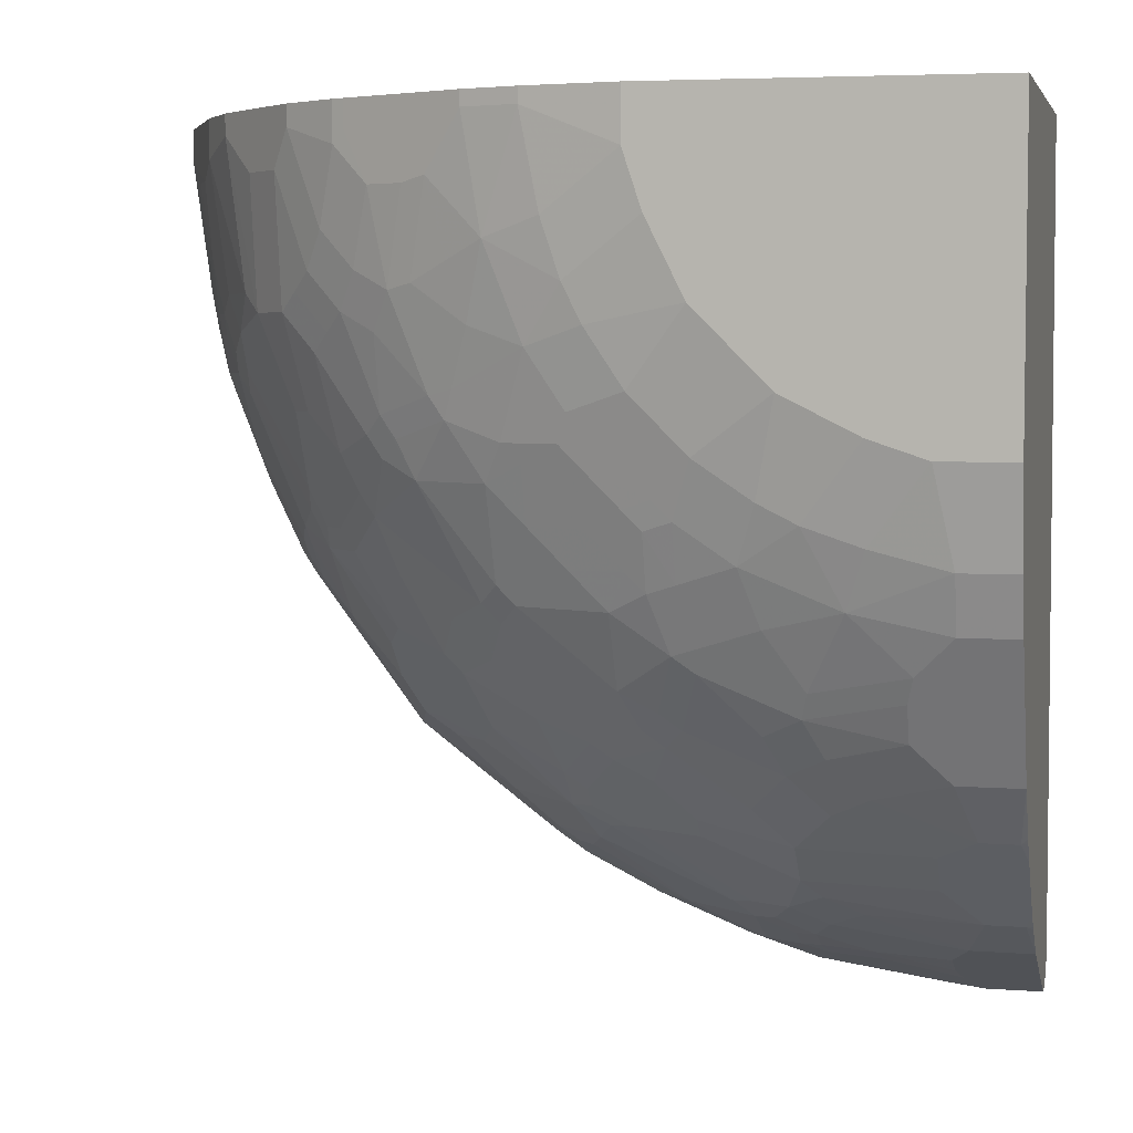
<metadata>
{"format":"obj","ext":"obj","renderer":"f3d","projection":"perspective","resolution":1024,"background":"white","views":[{"elev":4.9,"azim":13.1,"up":"+Z"}]}
</metadata>
<code>
v -0.08289 0.2278 -0.9526
v -0.1657 0.2485 -0.9319
v -1.777e-05 0.2485 -0.9526
v -0.04145 0.2071 -0.9526
v -0.2279 0.2278 -0.9319
v -0.1657 0.2623 -0.9249
v -0.08289 0.2554 -0.9388
v -0.2279 0.2554 -0.918
v -1.777e-05 0.2623 -0.9456
v 0.01027 0.2588 -0.9474
v 0.02056 0.2278 -0.9526
v 0.02056 0.2071 -0.9526
v -0.06213 0.1656 -0.9319
v -0.1243 0.1864 -0.9319
v -0.1864 0.2071 -0.9319
v -0.2485 0.1864 -0.9112
v -0.2796 0.176 -0.9008
v -0.3004 0.1967 -0.9008
v -0.29 0.2278 -0.9112
v -0.2417 0.2347 -0.9249
v -0.1761 0.264 -0.9215
v -0.2382 0.2433 -0.9215
v -0.3004 0.2433 -0.9008
v -0.29 0.2554 -0.8973
v -0.2589 0.264 -0.9008
v -0.0104 0.264 -0.9422
v -1.777e-05 0.2692 -0.9319
v 0.02056 0.264 -0.9344
v 0.02056 0.2639 -0.9346
v 0.02056 0.2486 -0.9448
v 0.02056 0.0828 -0.8905
v -0.06213 0.1242 -0.9112
v -0.06908 0.138 -0.918
v -0.145 0.1449 -0.9112
v -0.2071 0.1656 -0.9112
v -0.2382 0.1553 -0.9008
v -0.2796 0.09318 -0.8593
v -0.3625 0.1553 -0.8593
v -0.4039 0.1967 -0.8593
v -0.3935 0.2278 -0.8698
v -0.3038 0.2347 -0.9042
v -0.1657 0.2692 -0.9112
v -0.3314 0.2511 -0.8853
v -0.3417 0.2537 -0.8801
v -0.321 0.264 -0.8801
v -0.2485 0.2692 -0.8905
v 0.02056 0.2692 -0.9113
v 0.02056 0.05518 -0.8766
v -0.04145 0.0828 -0.8905
v -0.06908 0.09661 -0.8973
v -0.152 0.1173 -0.8973
v -0.2141 0.138 -0.8973
v -0.2141 0.09661 -0.8766
v -0.2382 0.1139 -0.8801
v -0.2555 0.07589 -0.8559
v -0.2727 0.07937 -0.8525
v -0.3004 0.07247 -0.8386
v -0.4039 0.1139 -0.8179
v -0.4625 0.1173 -0.7938
v -0.4625 0.1587 -0.8145
v -0.4212 0.2209 -0.8559
v -0.4832 0.1795 -0.8145
v -0.4866 0.1967 -0.8179
v -0.435 0.2278 -0.849
v -0.4073 0.2347 -0.8628
v -0.4452 0.2537 -0.8386
v -0.4246 0.264 -0.8386
v -0.3107 0.2692 -0.8698
v 0.02056 0.2692 -0.9112
v 0.02056 -0.0001054 -0.8385
v 0.01379 -0.006851 -0.8352
v -0.04841 0.05518 -0.8766
v -0.1933 0.05518 -0.8559
v -0.2762 0.05518 -0.8352
v -0.2347 0.03447 -0.8352
v -0.4246 0.03104 -0.7558
v -0.4452 0.07247 -0.7765
v -0.466 0.09318 -0.7765
v -0.4832 0.138 -0.7938
v -0.5038 0.2209 -0.8145
v -0.5073 0.176 -0.7972
v -0.5246 0.2002 -0.7938
v -0.5004 0.2036 -0.8111
v -0.4488 0.2347 -0.8421
v -0.4866 0.2537 -0.8179
v -0.466 0.264 -0.8179
v -0.4142 0.2692 -0.8283
v 0.02056 0.2071 -0.003933
v -0.9112 0.2692 -0.003933
v 0.02056 -0.005007 -0.8347
v 0.02056 -0.02756 -0.8145
v -0.02764 -0.006851 -0.8352
v -0.152 0.01376 -0.8352
v -0.4004 0.01376 -0.7524
v -0.1933 -0.006851 -0.8145
v -0.2141 -0.02756 -0.7938
v -0.2968 0.01376 -0.7938
v -0.466 0.03104 -0.7351
v -0.5073 0.1346 -0.7765
v -0.5487 0.1139 -0.7351
v -0.5867 0.2209 -0.7524
v -0.49 0.2347 -0.8214
v -0.5487 0.1553 -0.7558
v -0.673 0.176 -0.673
v -0.6074 0.2002 -0.7317
v -0.528 0.264 -0.7765
v -0.5695 0.2537 -0.7558
v -0.4556 0.2692 -0.8076
v 0.02056 -0.2692 -0.003933
v -0.9112 0.2692 -0.1657
v -0.9318 0.2677 -0.003933
v 0.02056 -0.0897 -0.7524
v -0.04841 -0.02756 -0.8145
v -0.3176 -0.02756 -0.7524
v -0.3176 -0.04828 -0.7317
v -0.4418 0.01376 -0.7317
v -0.06908 -0.04828 -0.7938
v -0.2141 -0.06899 -0.7524
v -0.466 0.01033 -0.7144
v -0.5487 0.01033 -0.6523
v -0.5695 0.05175 -0.673
v -0.6108 0.09318 -0.673
v -0.6316 0.1553 -0.6937
v -0.6558 0.2347 -0.6971
v -0.6695 0.2209 -0.6902
v -0.673 0.09318 -0.6108
v -0.7351 0.1139 -0.5487
v -0.7766 0.1346 -0.5073
v -0.7972 0.176 -0.5073
v -0.7317 0.2002 -0.6074
v -0.6903 0.2209 -0.6695
v -0.6522 0.1139 -0.6523
v -0.5176 0.2692 -0.7662
v -0.6108 0.264 -0.7144
v -0.6005 0.2692 -0.7041
v -0.6522 0.2537 -0.6937
v -0.3521 -0.2692 -0.003933
v 0.02056 -0.2692 -0.3521
v -0.9008 0.264 -0.2589
v -0.9214 0.264 -0.1761
v -0.9422 0.264 -0.01043
v -0.9356 0.2673 -0.003933
v -0.8904 0.2692 -0.2485
v 0.02056 -0.1099 -0.7298
v 0.01379 -0.1104 -0.7317
v -0.3589 -0.06899 -0.6902
v -0.4004 -0.06899 -0.6695
v -0.2555 -0.0897 -0.7109
v -0.4418 -0.006851 -0.7109
v -0.466 -0.01033 -0.6937
v -0.06908 -0.0897 -0.7524
v -0.1726 -0.1104 -0.7109
v -0.5695 -0.03104 -0.5901
v -0.5695 0.01033 -0.6315
v -0.6316 0.09318 -0.6523
v -0.673 0.05175 -0.5694
v -0.7351 0.03104 -0.466
v -0.7766 0.09318 -0.466
v -0.7938 0.1173 -0.4625
v -0.7938 0.138 -0.4831
v -0.7938 0.2002 -0.5246
v -0.8145 0.1795 -0.4831
v -0.811 0.2036 -0.5004
v -0.6971 0.2347 -0.6557
v -0.6937 0.2537 -0.6523
v -0.673 0.2537 -0.673
v -0.8145 0.2209 -0.5038
v -0.8214 0.2347 -0.49
v -0.6316 0.264 -0.6937
v -0.642 0.2692 -0.6627
v -0.4556 -0.2485 -0.003933
v -0.3521 -0.2692 -0.06216
v 0.02056 -0.2485 -0.4556
v -0.06213 -0.2692 -0.3521
v -0.918 0.2554 -0.2278
v -0.8801 0.264 -0.321
v -0.925 0.2623 -0.1657
v -0.9444 0.2629 -0.003933
v -0.8697 0.2692 -0.3107
v 0.02056 -0.1138 -0.7249
v 0.02056 -0.1518 -0.6695
v -0.02764 -0.1104 -0.7317
v -0.3383 -0.1104 -0.6488
v -0.4246 -0.07247 -0.6523
v -0.2141 -0.1311 -0.6695
v -0.3176 -0.1311 -0.6281
v -0.4866 -0.05175 -0.6315
v -0.1312 -0.1311 -0.6902
v -0.5695 -0.07247 -0.528
v -0.5901 -0.03104 -0.5694
v -0.6316 0.01033 -0.5694
v -0.528 -0.07247 -0.5694
v -0.6522 0.01033 -0.5487
v -0.7317 0.01376 -0.4418
v -0.7558 0.03104 -0.4245
v -0.7766 0.07247 -0.4452
v -0.6937 -0.01033 -0.466
v -0.8387 0.1346 -0.3831
v -0.8593 0.1553 -0.3624
v -0.8145 0.1587 -0.4625
v -0.8179 0.1967 -0.4866
v -0.8593 0.1967 -0.4038
v -0.8387 0.1967 -0.4452
v -0.7766 0.264 -0.528
v -0.7144 0.264 -0.6108
v -0.8179 0.2537 -0.4866
v -0.673 0.264 -0.6523
v -0.8352 0.2209 -0.4625
v -0.849 0.2278 -0.4349
v -0.8421 0.2347 -0.4488
v -0.8387 0.2537 -0.4452
v -0.7041 0.2692 -0.6005
v -0.5176 -0.2278 -0.003933
v -0.4556 -0.2485 -0.02074
v -0.3314 -0.2692 -0.1243
v -0.435 -0.2485 -0.1243
v 0.02056 -0.2278 -0.5177
v -0.04145 -0.2485 -0.4556
v -0.1243 -0.2692 -0.3314
v -0.1243 -0.2485 -0.4349
v -0.8973 0.2554 -0.29
v -0.9214 0.2433 -0.2381
v -0.925 0.2347 -0.2417
v -0.925 0.2416 -0.2278
v -0.8801 0.2537 -0.3417
v -0.8387 0.264 -0.4245
v -0.9318 0.2485 -0.1657
v -0.9526 0.2278 -0.08287
v -0.9388 0.2554 -0.08287
v -0.9459 0.2602 -0.003933
v -0.8283 0.2692 -0.4142
v 0.02056 -0.1656 -0.6419
v -0.04841 -0.1518 -0.6695
v -0.3348 -0.1277 -0.6247
v -0.3625 -0.1139 -0.6315
v -0.3831 -0.1346 -0.5901
v -0.466 -0.09318 -0.5901
v -0.2347 -0.1518 -0.6281
v -0.1726 -0.1518 -0.6488
v -0.3417 -0.1346 -0.6108
v -0.2968 -0.1726 -0.566
v -0.5901 -0.09318 -0.466
v -0.6316 -0.05175 -0.4866
v -0.528 -0.1139 -0.5073
v -0.5073 -0.1139 -0.528
v -0.7317 -0.04828 -0.3176
v -0.7524 0.01376 -0.4004
v -0.7109 -0.006851 -0.4418
v -0.6695 -0.06899 -0.4004
v -0.6903 -0.06899 -0.359
v -0.8387 0.07247 -0.3003
v -0.6522 -0.07247 -0.4245
v -0.8593 0.09318 -0.2796
v -0.8801 0.1346 -0.2796
v -0.9008 0.176 -0.2796
v -0.9008 0.1967 -0.3003
v -0.8697 0.2278 -0.3935
v -0.8559 0.2209 -0.4211
v -0.7662 0.2692 -0.5177
v -0.8179 0.264 -0.466
v -0.8076 0.2692 -0.4556
v -0.8628 0.2347 -0.4074
v -0.5216 -0.2258 -0.003933
v -0.5176 -0.2278 -0.02074
v -0.497 -0.2278 -0.145
v -0.4142 -0.2485 -0.1864
v -0.3935 -0.2485 -0.2278
v -0.29 -0.2692 -0.2071
v 0.02056 -0.2072 -0.5588
v -0.04145 -0.2278 -0.5177
v -0.145 -0.2278 -0.497
v -0.1864 -0.2485 -0.4142
v -0.2071 -0.2692 -0.29
v -0.2279 -0.2485 -0.3935
v -0.9008 0.2433 -0.3003
v -0.8956 0.2459 -0.3107
v -0.9318 0.2278 -0.2278
v -0.9042 0.2347 -0.3038
v -0.9112 0.2278 -0.29
v -0.9526 0.2071 -0.04145
v -0.9526 0.2447 -0.003933
v -0.9515 0.249 -0.003933
v -0.04145 -0.1656 -0.6419
v -0.08289 -0.1864 -0.6005
v -0.08975 -0.1726 -0.6281
v -0.321 -0.176 -0.5487
v -0.3831 -0.176 -0.5073
v -0.4866 -0.1346 -0.5073
v -0.1933 -0.1726 -0.6074
v -0.29 -0.1864 -0.5384
v -0.5901 -0.1346 -0.3831
v -0.5073 -0.1346 -0.4866
v -0.7524 -0.06899 -0.214
v -0.7938 -0.02756 -0.214
v -0.7524 -0.02756 -0.3176
v -0.7938 0.01376 -0.2968
v -0.8352 0.05518 -0.2761
v -0.6488 -0.1104 -0.3383
v -0.7109 -0.0897 -0.2554
v -0.8525 0.07937 -0.2727
v -0.6316 -0.1139 -0.3624
v -0.8801 0.1139 -0.2381
v -0.8559 0.07589 -0.2554
v -0.9008 0.1553 -0.2381
v -0.9112 0.1864 -0.2485
v -0.5422 -0.2155 -0.003933
v -0.5591 -0.2071 -0.08287
v -0.5384 -0.2071 -0.1657
v -0.5176 -0.2071 -0.2278
v -0.4556 -0.2278 -0.2485
v -0.3521 -0.2485 -0.29
v -0.2279 -0.2692 -0.2693
v -0.3314 -0.2485 -0.3107
v -0.08289 -0.2071 -0.5591
v -0.1864 -0.1864 -0.5798
v -0.2485 -0.2278 -0.4556
v -0.2279 -0.2071 -0.5177
v -0.29 -0.2485 -0.3521
v -0.9318 0.2071 -0.1864
v -0.9526 0.2071 -0.003933
v -0.9112 0.1656 -0.2071
v -0.9112 0.1449 -0.145
v -0.9318 0.1656 -0.06216
v -0.925 0.1518 -0.05529
v -0.9092 0.1204 -0.003933
v -0.08975 -0.1933 -0.5867
v -0.3417 -0.1967 -0.4866
v -0.3107 -0.2071 -0.4764
v -0.4039 -0.176 -0.4866
v -0.3625 -0.1967 -0.466
v -0.466 -0.176 -0.4245
v -0.4246 -0.176 -0.466
v -0.6108 -0.1346 -0.3417
v -0.6281 -0.1311 -0.3176
v -0.5073 -0.176 -0.3831
v -0.5487 -0.176 -0.321
v -0.7317 -0.0897 -0.1933
v -0.7524 -0.0897 -0.06903
v -0.8352 -0.006851 -0.02761
v -0.8145 -0.006851 -0.1933
v -0.8352 0.03447 -0.2347
v -0.7938 -0.04828 -0.06903
v -0.6903 -0.1104 -0.2347
v -0.8766 0.09661 -0.214
v -0.8973 0.138 -0.214
v -0.5837 -0.1948 -0.003933
v -0.5867 -0.1933 -0.08974
v -0.5798 -0.1864 -0.1864
v -0.5384 -0.1864 -0.29
v -0.466 -0.2174 -0.2796
v -0.4762 -0.2071 -0.3107
v -0.4142 -0.2278 -0.3107
v -0.3935 -0.2278 -0.3314
v -0.3314 -0.2278 -0.3935
v -0.3107 -0.2278 -0.4142
v -0.8973 0.1173 -0.1519
v -0.918 0.138 -0.06903
v -0.8973 0.09661 -0.06903
v -0.8835 0.06899 -0.03458
v -0.8943 0.09049 -0.003933
v -0.3417 -0.2174 -0.4245
v -0.3625 -0.2174 -0.4038
v -0.4039 -0.1967 -0.4245
v -0.466 -0.1967 -0.3624
v -0.5659 -0.1726 -0.2968
v -0.6281 -0.1518 -0.2347
v -0.6695 -0.1311 -0.214
v -0.4866 -0.1967 -0.3417
v -0.7109 -0.1104 -0.1726
v -0.7317 -0.1104 -0.02761
v -0.8352 -0.006851 -0.003933
v -0.8766 0.05518 -0.04832
v -0.8559 0.05518 -0.1933
v -0.6558 -0.1587 -0.003933
v -0.6558 -0.1587 -0.03458
v -0.6281 -0.1726 -0.08974
v -0.6074 -0.1726 -0.1933
v -0.4246 -0.2174 -0.3417
v -0.4039 -0.2174 -0.3624
v -0.8835 0.06899 -0.003933
v -0.6488 -0.1518 -0.1726
v -0.6903 -0.1311 -0.1312
v -0.7317 -0.1104 -0.003933
v -0.6695 -0.1518 -0.04832
v -0.8766 0.05518 -0.003933
v -0.6695 -0.1518 -0.003933
f 217 270 269
f 216 265 266
f 215 267 268
f 214 265 216
f 215 216 266
f 218 220 271
f 214 264 265
f 215 266 267
f 218 271 270
f 221 225 276
f 219 273 274
f 219 274 272
f 220 272 271
f 221 276 275
f 222 275 223
f 223 277 224
f 223 278 279
f 223 275 278
f 213 263 264
f 219 272 220
f 211 278 225
f 199 255 256
f 211 226 260
f 199 254 255
f 223 279 277
f 199 256 202
f 202 256 279
f 202 279 257
f 202 257 258
f 202 258 208
f 202 208 203
f 204 259 212
f 211 262 278
f 204 212 205
f 204 260 261
f 204 261 259
f 205 212 207
f 206 211 260
f 208 258 257
f 208 257 209
f 209 257 262
f 209 262 210
f 210 262 211
f 204 206 260
f 225 278 276
f 250 298 299
f 226 261 260
f 241 290 286
f 242 291 252
f 242 244 291
f 244 245 288
f 244 288 292
f 244 292 291
f 246 293 294
f 246 294 295
f 246 295 247
f 241 315 290
f 246 250 299
f 247 295 294
f 247 294 296
f 247 296 341
f 247 341 297
f 249 252 301
f 249 301 298
f 249 298 250
f 251 297 300
f 199 253 254
f 246 299 293
f 226 231 261
f 241 289 315
f 239 285 289
f 227 277 228
f 228 280 320
f 228 320 281
f 228 281 282
f 228 282 229
f 228 277 319
f 228 319 280
f 229 282 230
f 232 269 283
f 240 241 286
f 233 283 284
f 233 285 239
f 234 240 236
f 234 236 235
f 236 240 286
f 236 286 287
f 236 287 288
f 236 288 245
f 236 245 237
f 238 289 241
f 233 284 285
f 199 251 253
f 157 247 195
f 198 251 199
f 166 207 169
f 167 201 203
f 167 203 208
f 167 208 168
f 168 208 209
f 168 209 210
f 168 210 211
f 168 211 206
f 170 207 212
f 165 206 204
f 171 213 264
f 172 214 216
f 172 216 215
f 173 218 270
f 173 270 217
f 174 219 220
f 174 220 218
f 175 221 275
f 175 275 222
f 175 222 223
f 171 264 214
f 175 223 224
f 165 168 206
f 165 205 207
f 251 300 253
f 157 194 247
f 157 195 196
f 157 196 158
f 157 193 197
f 157 197 194
f 158 196 159
f 159 198 199
f 159 199 200
f 165 207 166
f 159 200 162
f 159 196 198
f 161 163 167
f 162 201 163
f 162 200 202
f 162 202 203
f 162 203 201
f 163 201 167
f 164 168 165
f 165 204 205
f 159 162 160
f 175 224 177
f 176 225 221
f 176 179 231
f 189 242 252
f 189 252 243
f 189 243 190
f 189 244 242
f 190 243 197
f 190 197 193
f 192 237 245
f 192 245 244
f 194 246 247
f 188 233 239
f 194 197 248
f 194 249 250
f 194 250 246
f 195 247 297
f 195 297 251
f 195 251 196
f 196 251 198
f 197 243 252
f 197 252 249
f 197 249 248
f 194 248 249
f 186 241 240
f 186 238 241
f 186 240 234
f 176 231 226
f 176 226 211
f 176 211 225
f 177 224 277
f 177 277 227
f 177 227 228
f 177 228 229
f 177 229 230
f 177 230 178
f 181 232 283
f 181 283 233
f 182 233 188
f 183 186 234
f 183 234 235
f 184 235 236
f 184 236 237
f 184 237 192
f 184 192 187
f 185 238 186
f 185 239 289
f 185 289 238
f 199 202 200
f 252 291 301
f 374 384 375
f 253 300 303
f 330 361 362
f 330 362 379
f 330 379 363
f 330 363 331
f 330 331 332
f 331 364 335
f 331 363 379
f 331 379 364
f 333 336 334
f 329 330 332
f 334 336 365
f 334 366 367
f 334 367 343
f 335 364 368
f 335 368 336
f 336 368 349
f 336 349 365
f 337 343 367
f 337 367 369
f 337 369 338
f 334 365 366
f 338 369 382
f 328 355 361
f 327 361 330
f 310 349 350
f 310 350 368
f 310 368 351
f 310 351 352
f 311 352 353
f 311 353 313
f 312 313 318
f 313 353 354
f 313 354 318
f 327 328 361
f 316 355 328
f 321 345 356
f 321 356 322
f 322 356 357
f 322 357 323
f 323 357 358
f 323 358 324
f 324 358 325
f 325 358 359
f 325 359 360
f 318 354 355
f 309 348 349
f 338 382 370
f 339 371 385
f 356 358 357
f 358 373 372
f 358 372 359
f 359 380 360
f 359 372 385
f 359 385 380
f 364 379 378
f 364 378 368
f 365 377 366
f 356 373 358
f 366 377 381
f 367 381 382
f 367 382 369
f 370 382 384
f 370 384 386
f 370 386 383
f 374 386 384
f 156 193 157
f 375 384 376
f 376 384 382
f 366 381 367
f 338 370 342
f 354 361 355
f 354 379 362
f 339 385 372
f 339 372 340
f 339 342 370
f 339 370 383
f 339 383 371
f 340 373 341
f 340 372 373
f 344 356 345
f 344 373 356
f 354 362 361
f 346 374 375
f 347 376 377
f 348 377 349
f 349 368 350
f 349 377 365
f 351 368 378
f 351 378 352
f 352 378 379
f 352 379 353
f 353 379 354
f 346 375 376
f 309 349 310
f 308 348 309
f 307 348 308
f 269 314 284
f 269 284 283
f 270 271 314
f 271 315 314
f 271 272 316
f 271 316 317
f 271 317 315
f 272 274 316
f 273 312 318
f 269 270 314
f 273 318 274
f 274 355 316
f 275 276 278
f 277 305 321
f 277 321 319
f 280 319 321
f 280 321 322
f 280 322 323
f 280 323 324
f 280 324 325
f 274 318 355
f 280 325 320
f 268 313 312
f 267 352 311
f 253 303 302
f 254 302 304
f 254 304 255
f 255 304 321
f 255 321 305
f 255 305 277
f 255 277 256
f 256 277 279
f 257 279 278
f 268 311 313
f 257 278 262
f 263 307 264
f 264 307 265
f 265 307 308
f 265 308 309
f 265 309 310
f 265 310 266
f 266 310 267
f 267 311 268
f 267 310 352
f 263 306 307
f 284 314 326
f 284 326 285
f 285 326 289
f 294 339 340
f 294 340 341
f 294 341 296
f 294 342 339
f 297 341 300
f 298 301 334
f 298 334 343
f 298 343 299
f 300 341 303
f 293 342 294
f 302 303 344
f 302 345 304
f 303 341 373
f 303 373 344
f 304 345 321
f 306 346 376
f 306 376 347
f 306 347 307
f 307 347 377
f 307 377 348
f 302 344 345
f 293 338 342
f 293 337 338
f 293 343 337
f 286 327 287
f 286 290 328
f 286 328 327
f 287 329 288
f 287 327 330
f 287 330 329
f 288 331 292
f 288 329 332
f 288 332 331
f 289 326 314
f 289 314 315
f 290 317 316
f 290 316 328
f 290 315 317
f 291 333 334
f 291 334 301
f 291 292 335
f 291 335 336
f 291 336 333
f 292 331 335
f 293 299 343
f 253 302 254
f 156 191 193
f 74 75 97
f 153 244 189
f 35 52 36
f 36 52 53
f 36 53 54
f 36 54 37
f 37 54 53
f 37 53 55
f 37 55 56
f 37 56 57
f 37 57 38
f 34 52 35
f 38 57 58
f 38 59 60
f 38 60 39
f 39 61 40
f 39 60 62
f 39 62 63
f 39 63 80
f 39 80 61
f 40 61 64
f 40 64 84
f 38 58 59
f 40 84 65
f 34 51 52
f 32 72 50
f 27 42 46
f 27 46 68
f 27 68 87
f 27 87 108
f 27 108 133
f 27 133 135
f 27 135 170
f 27 170 212
f 27 212 259
f 33 50 51
f 27 259 261
f 27 231 179
f 27 179 143
f 27 143 110
f 27 110 89
f 27 89 69
f 27 69 47
f 31 48 72
f 31 72 49
f 32 49 72
f 27 261 231
f 27 47 28
f 41 65 66
f 41 44 43
f 59 62 60
f 61 80 64
f 62 79 81
f 62 81 82
f 62 82 83
f 62 83 63
f 63 83 80
f 64 80 84
f 65 84 66
f 59 79 62
f 66 84 85
f 66 86 67
f 67 86 108
f 67 108 87
f 69 89 88
f 70 90 71
f 71 90 91
f 71 91 112
f 71 112 145
f 71 145 182
f 66 85 86
f 41 66 44
f 59 78 79
f 58 77 59
f 44 66 67
f 44 67 45
f 45 67 87
f 45 87 68
f 48 70 71
f 48 71 92
f 48 92 72
f 50 72 51
f 51 72 53
f 59 77 78
f 51 53 52
f 53 75 55
f 53 72 73
f 55 74 56
f 55 75 74
f 56 74 57
f 57 74 94
f 57 94 76
f 57 76 77
f 57 77 58
f 53 73 75
f 71 182 151
f 25 68 46
f 24 44 45
f 5 18 19
f 5 19 41
f 5 41 20
f 5 20 8
f 5 15 35
f 5 35 16
f 6 21 26
f 6 26 9
f 6 9 7
f 5 17 18
f 6 8 21
f 8 22 23
f 8 23 24
f 8 24 45
f 8 45 25
f 8 25 21
f 9 26 27
f 9 27 28
f 9 28 29
f 9 29 10
f 8 20 22
f 10 29 30
f 5 16 17
f 4 34 14
f 376 382 381
f 1 2 3
f 1 3 11
f 1 11 12
f 1 12 4
f 1 4 15
f 1 15 5
f 1 5 2
f 2 6 7
f 4 14 15
f 2 7 3
f 2 8 6
f 3 9 10
f 3 10 11
f 3 7 9
f 4 12 31
f 4 31 49
f 4 49 32
f 4 32 13
f 4 13 34
f 2 5 8
f 25 45 68
f 10 30 11
f 11 29 28
f 14 35 15
f 16 35 36
f 16 36 17
f 17 36 37
f 17 37 38
f 17 38 18
f 18 38 39
f 18 39 40
f 18 40 19
f 14 34 35
f 19 40 65
f 20 41 23
f 20 23 22
f 21 42 27
f 21 27 26
f 21 25 46
f 21 46 42
f 23 41 43
f 23 43 24
f 24 43 44
f 19 65 41
f 11 30 29
f 13 51 34
f 13 50 33
f 11 28 47
f 11 47 69
f 11 69 88
f 11 88 109
f 11 109 138
f 11 138 173
f 11 173 217
f 11 217 269
f 11 269 232
f 13 33 51
f 11 232 181
f 11 180 144
f 11 144 112
f 11 112 91
f 11 91 90
f 11 90 70
f 11 70 48
f 11 48 31
f 11 31 12
f 13 32 50
f 11 181 180
f 71 151 117
f 71 117 113
f 71 113 92
f 120 150 153
f 121 154 156
f 121 156 126
f 121 126 155
f 121 155 132
f 121 132 122
f 124 125 136
f 125 131 166
f 125 166 136
f 120 154 121
f 126 156 157
f 126 132 155
f 127 157 158
f 127 158 128
f 128 158 159
f 128 159 160
f 128 160 129
f 129 160 162
f 129 162 163
f 129 163 161
f 126 157 127
f 130 161 167
f 120 153 154
f 118 185 148
f 109 268 312
f 109 312 273
f 109 273 219
f 109 219 174
f 109 174 138
f 110 139 140
f 110 140 141
f 110 141 142
f 110 142 111
f 119 150 120
f 110 143 139
f 115 146 147
f 115 147 116
f 115 118 148
f 115 148 146
f 116 149 150
f 116 150 119
f 116 147 149
f 118 151 152
f 118 152 185
f 112 144 145
f 109 215 268
f 130 167 131
f 131 165 166
f 146 148 183
f 146 183 147
f 147 183 235
f 147 235 184
f 147 184 150
f 147 150 149
f 148 185 186
f 148 186 183
f 150 187 153
f 145 233 182
f 150 184 187
f 151 188 152
f 152 188 239
f 152 239 185
f 153 189 190
f 153 190 193
f 153 193 191
f 153 191 154
f 153 187 192
f 153 192 244
f 151 182 188
f 131 164 165
f 145 181 233
f 144 180 145
f 131 167 168
f 131 168 164
f 134 136 166
f 134 166 169
f 134 169 135
f 135 169 207
f 135 207 170
f 137 171 214
f 137 214 172
f 145 180 181
f 138 174 218
f 139 175 140
f 139 143 179
f 139 179 176
f 139 176 221
f 139 221 175
f 140 175 177
f 140 177 141
f 141 178 142
f 141 177 178
f 138 218 173
f 109 172 215
f 109 137 172
f 107 124 136
f 81 104 82
f 82 105 125
f 82 125 101
f 82 104 105
f 84 102 85
f 85 106 86
f 85 102 124
f 85 124 107
f 85 107 106
f 81 123 104
f 86 106 133
f 88 89 111
f 88 111 142
f 88 142 178
f 88 178 230
f 88 230 282
f 88 282 281
f 88 281 320
f 88 320 325
f 88 325 360
f 86 133 108
f 88 360 380
f 81 103 123
f 81 99 100
f 72 92 93
f 72 93 73
f 73 93 75
f 74 97 94
f 75 93 95
f 75 95 96
f 75 96 97
f 76 94 116
f 76 116 98
f 81 100 103
f 76 98 77
f 78 99 79
f 78 98 100
f 78 100 99
f 79 99 81
f 80 83 82
f 80 82 101
f 80 101 124
f 80 124 102
f 80 102 84
f 77 98 78
f 88 380 385
f 88 385 371
f 88 371 383
f 98 121 122
f 98 122 100
f 100 122 123
f 100 123 103
f 101 125 124
f 104 126 127
f 104 127 128
f 104 128 129
f 104 129 161
f 98 120 121
f 104 161 130
f 104 131 125
f 104 125 105
f 104 123 122
f 104 122 132
f 104 132 126
f 106 107 136
f 106 136 134
f 106 134 135
f 106 135 133
f 104 130 131
f 98 119 120
f 98 116 119
f 96 115 114
f 88 383 386
f 88 386 374
f 88 374 346
f 88 346 306
f 88 306 263
f 88 263 213
f 88 213 171
f 88 171 137
f 88 137 109
f 89 110 111
f 92 113 96
f 92 96 95
f 92 95 93
f 94 97 96
f 94 96 114
f 94 114 115
f 94 115 116
f 96 113 117
f 96 117 151
f 96 151 118
f 96 118 115
f 154 191 156
f 376 381 377

</code>
